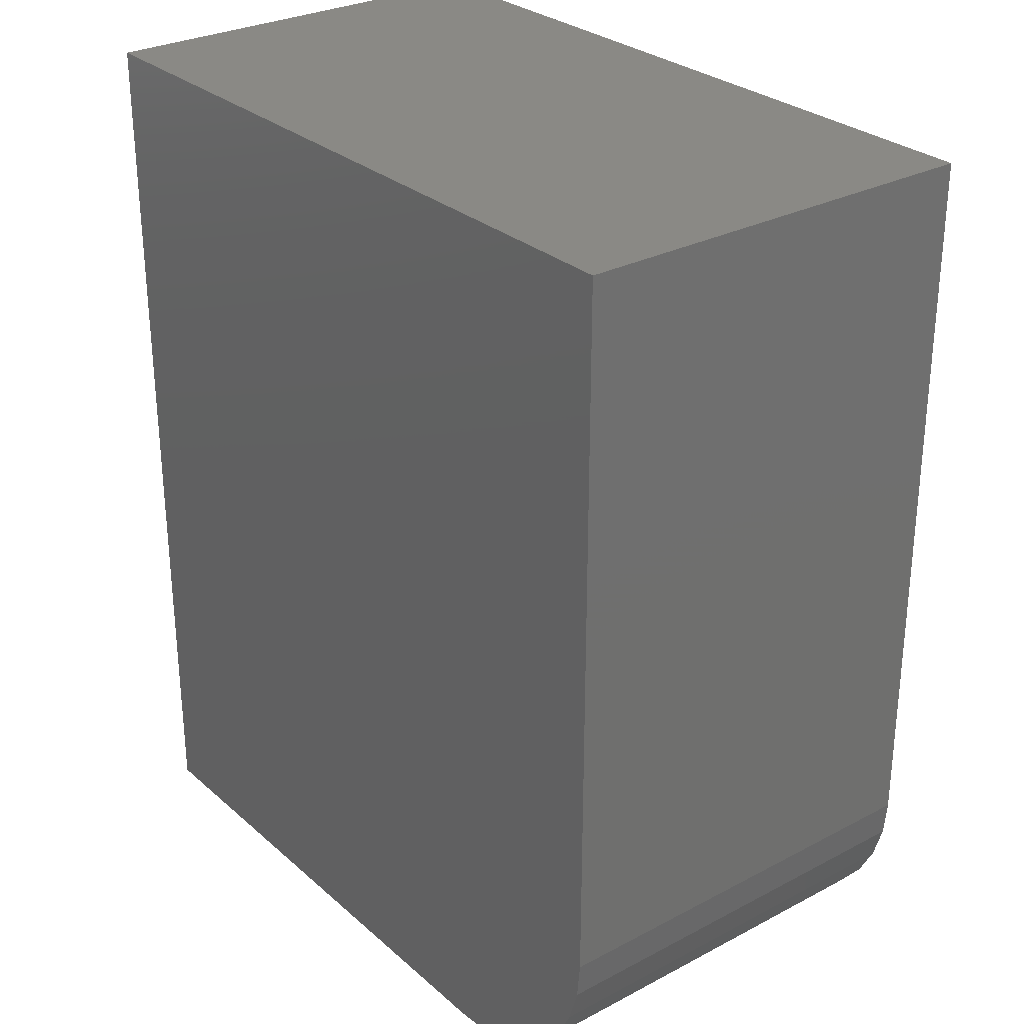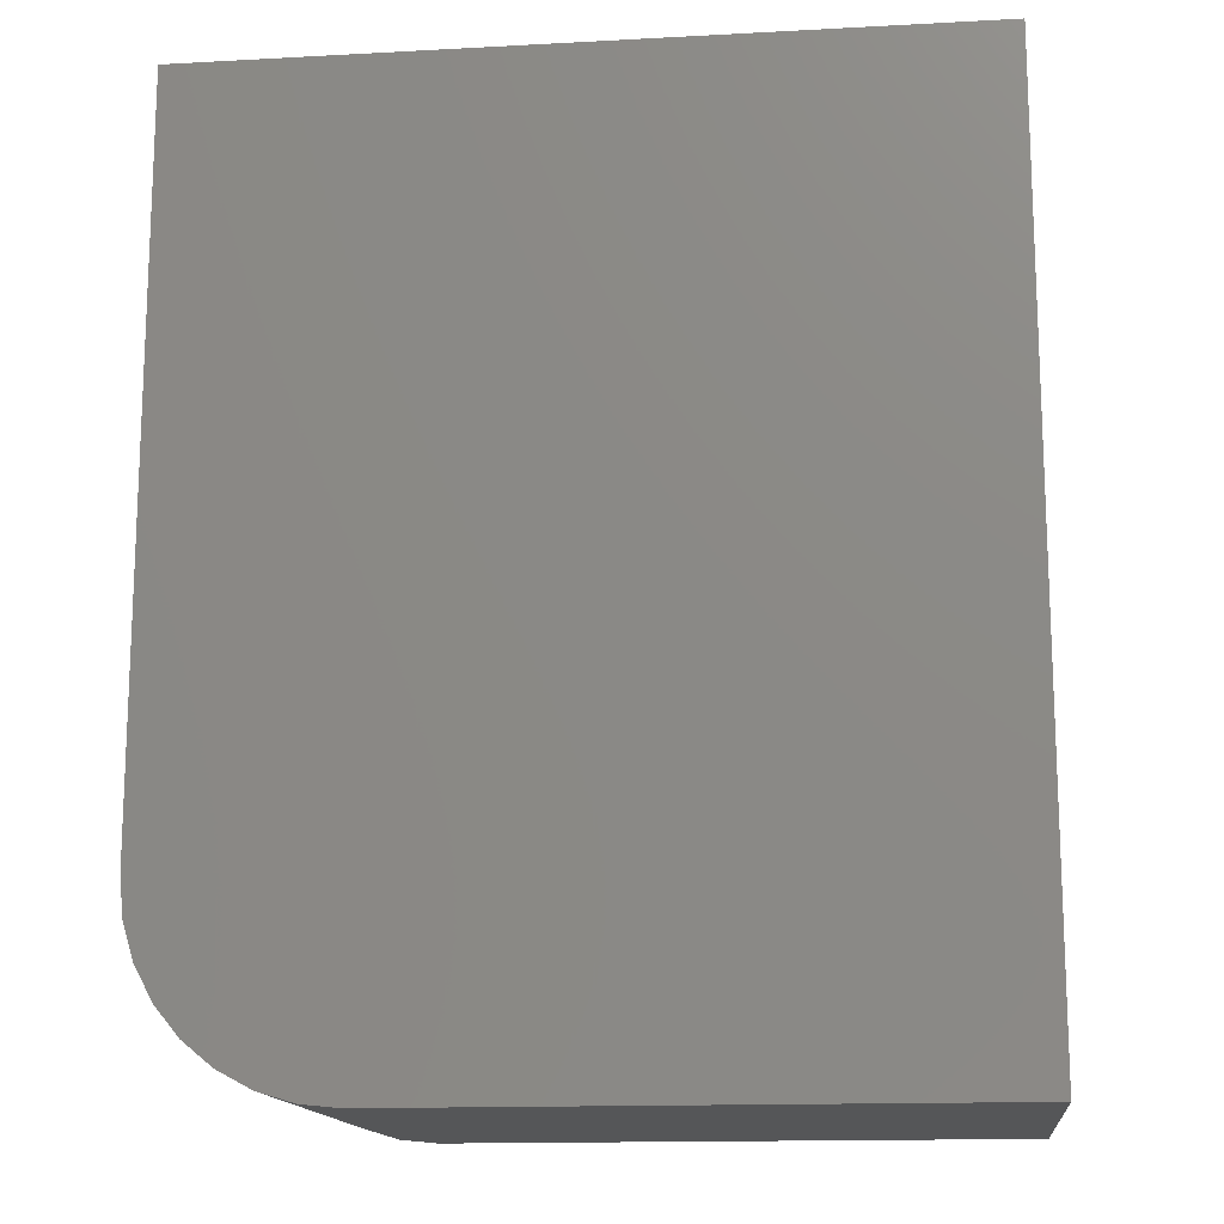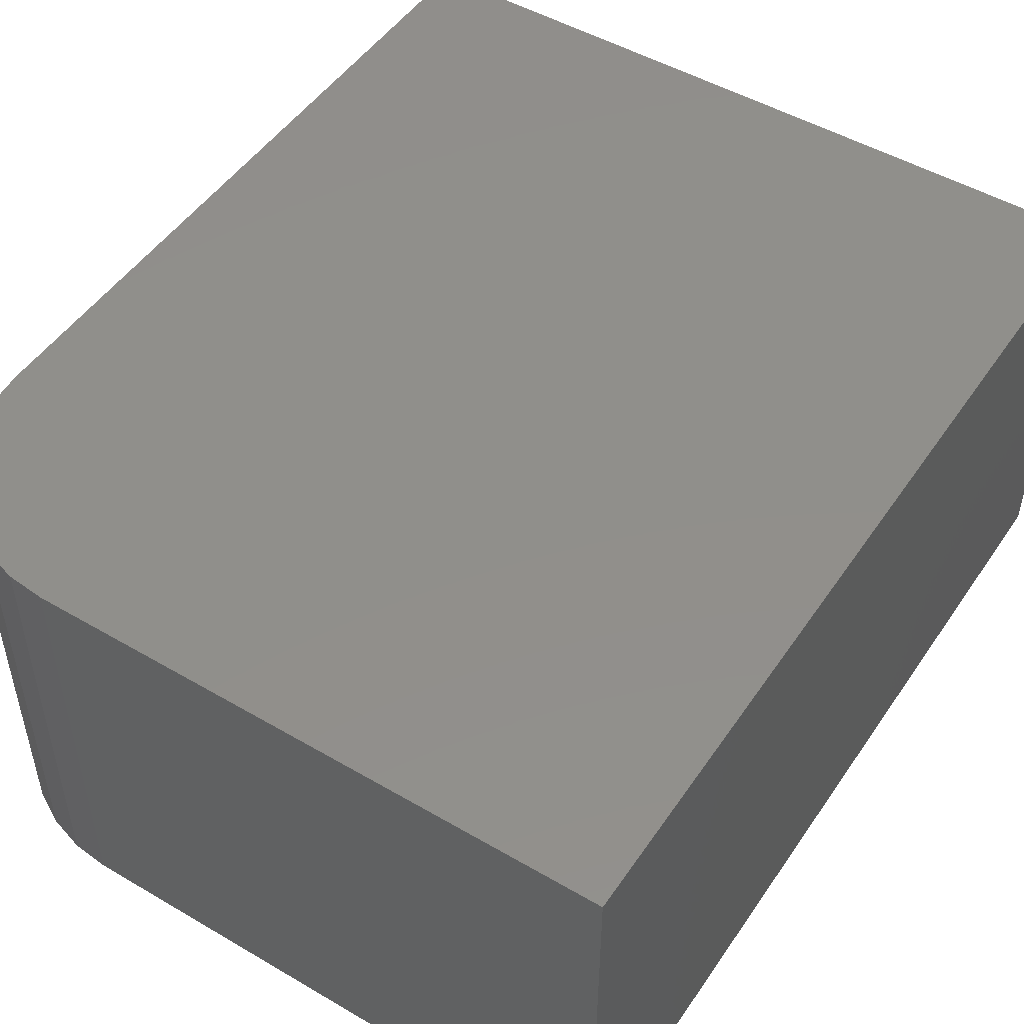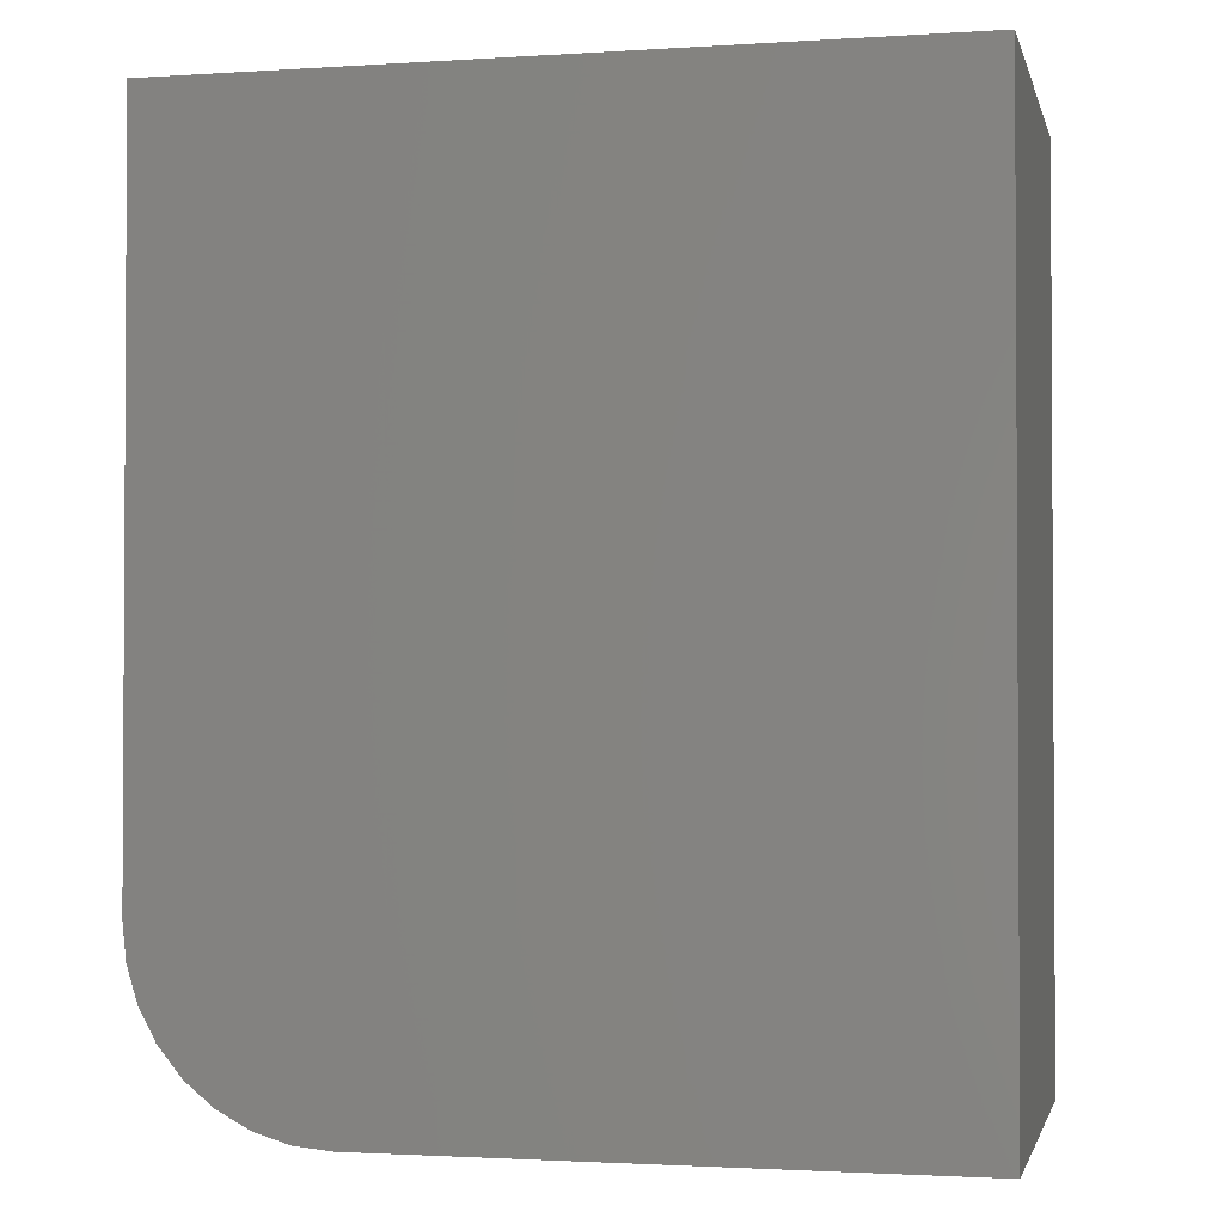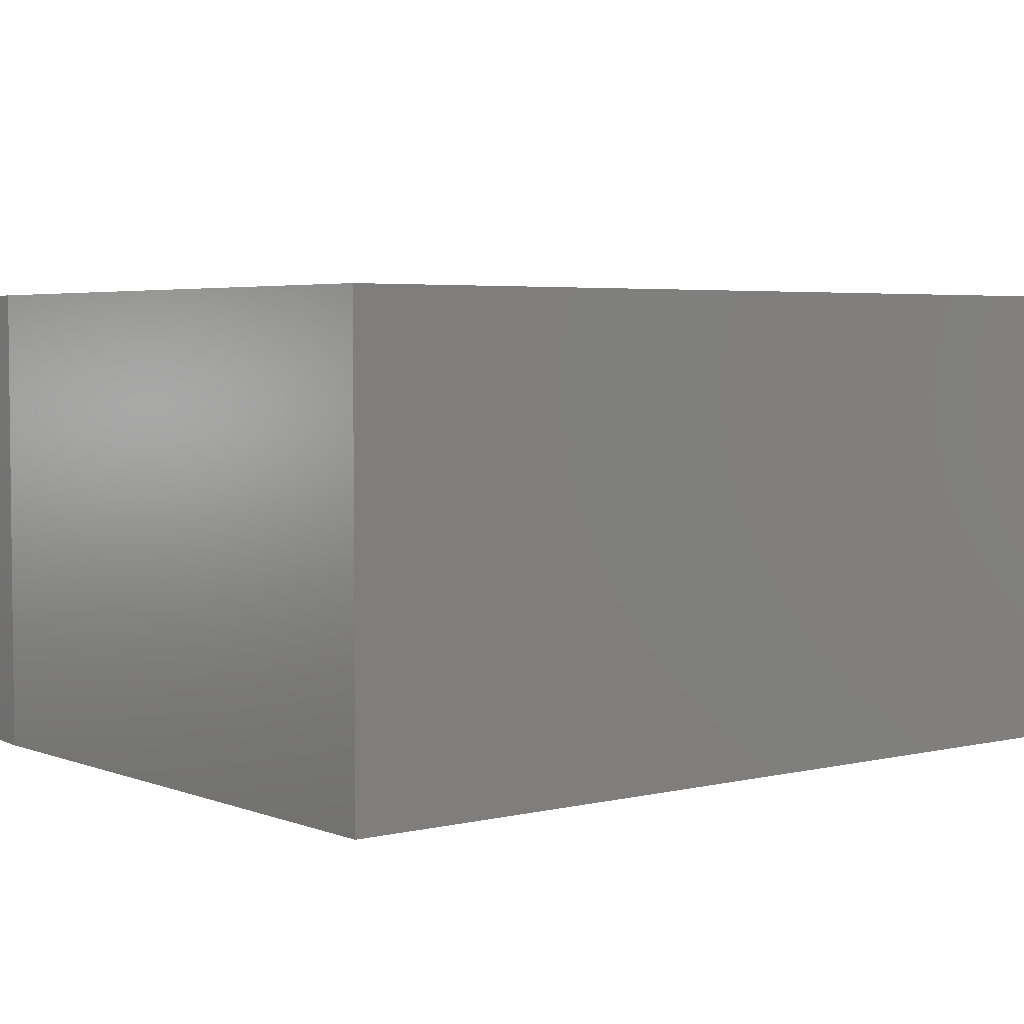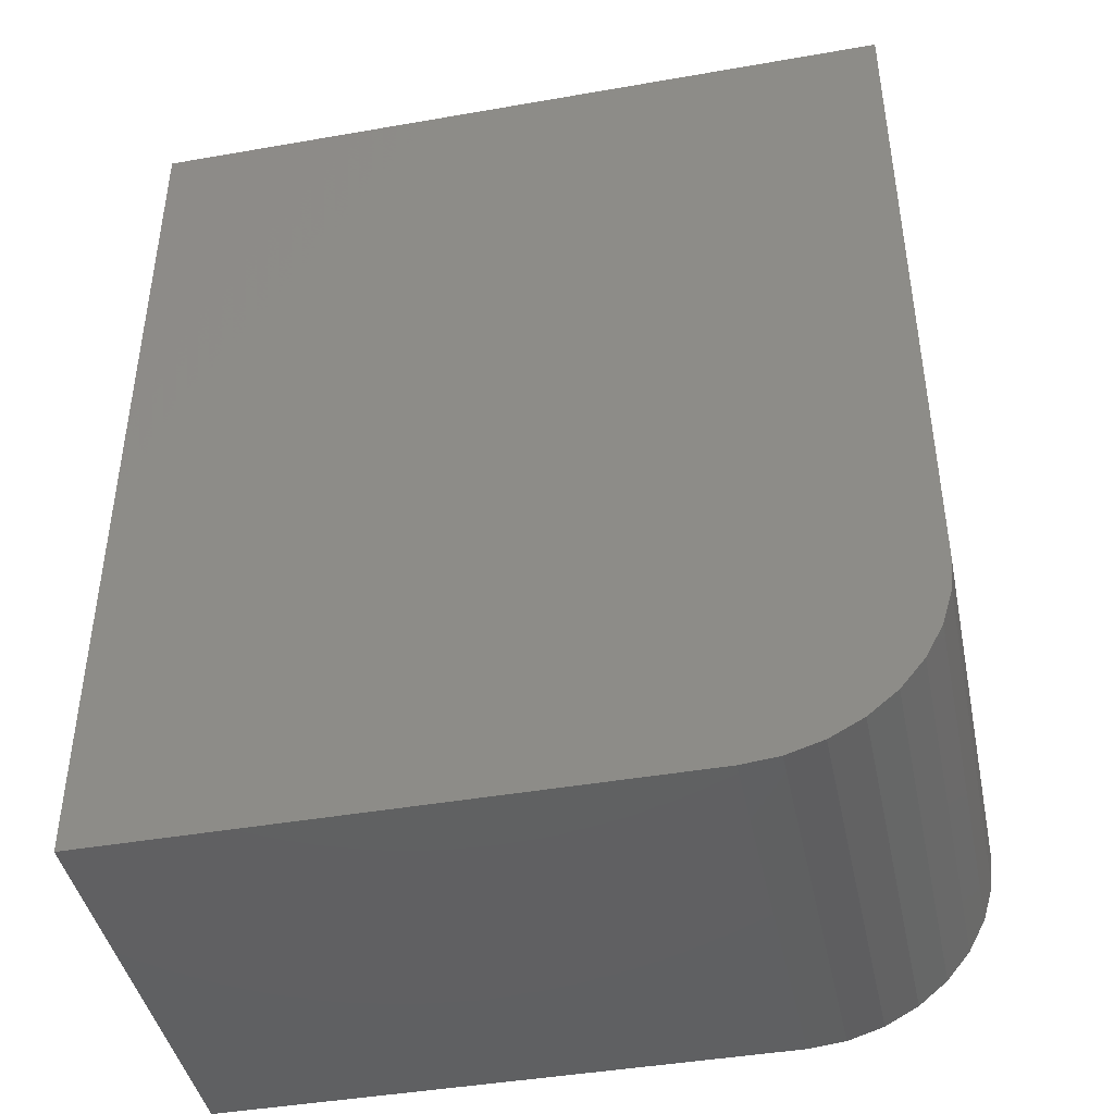
<metadata>
{"format":"stl","ext":"stl","renderer":"f3d","projection":"perspective","resolution":1024,"background":"white","views":[{"elev":28.8,"azim":51.9,"up":"+Z"},{"elev":-14.8,"azim":-173.4,"up":"+Z"},{"elev":49.4,"azim":-147.1,"up":"+Y"},{"elev":-1.8,"azim":-167.0,"up":"+Z"},{"elev":3.9,"azim":-128.5,"up":"+Y"},{"elev":-43.0,"azim":11.7,"up":"+Z"}]}
</metadata>
<code>
# stl→obj: 24 verts, 44 faces
v -0.1576 -0.3516 -2.862e-17
v -0.1271 -0.3516 0.003002
v -0.625 -0.3516 0
v -0.001316 -0.3516 0.1562
v -0.001316 -0.3516 0.75
v -0.625 -0.3516 0.75
v -0.09777 -0.3516 0.01189
v -0.07076 -0.3516 0.02633
v -0.04708 -0.3516 0.04576
v -0.02765 -0.3516 0.06944
v -0.01321 -0.3516 0.09646
v -0.004318 -0.3516 0.1258
v -0.625 0 0
v -0.1271 5.528e-17 0.003002
v -0.1576 5.19e-17 -2.862e-17
v -0.001316 6.924e-17 0.1562
v -0.004318 6.891e-17 0.1258
v -0.01321 6.792e-17 0.09646
v -0.02765 6.632e-17 0.06944
v -0.04708 6.416e-17 0.04576
v -0.07076 6.153e-17 0.02633
v -0.09777 5.853e-17 0.01189
v -0.625 5.099e-33 0.75
v -0.001316 6.924e-17 0.75
f 1 2 3
f 4 5 6
f 4 6 3
f 4 3 2
f 4 2 7
f 4 7 8
f 4 8 9
f 4 9 10
f 4 10 11
f 4 11 12
f 13 14 15
f 16 17 18
f 16 18 19
f 16 19 20
f 16 20 21
f 16 21 22
f 16 22 14
f 16 14 13
f 16 13 23
f 16 23 24
f 4 16 5
f 5 16 24
f 3 13 1
f 1 13 15
f 16 4 17
f 17 4 12
f 17 12 18
f 18 12 11
f 18 11 19
f 19 11 10
f 19 10 20
f 20 10 9
f 20 9 21
f 21 9 8
f 21 8 22
f 22 8 7
f 22 7 14
f 14 7 2
f 14 2 15
f 15 2 1
f 6 23 3
f 3 23 13
f 5 24 6
f 6 24 23

</code>
